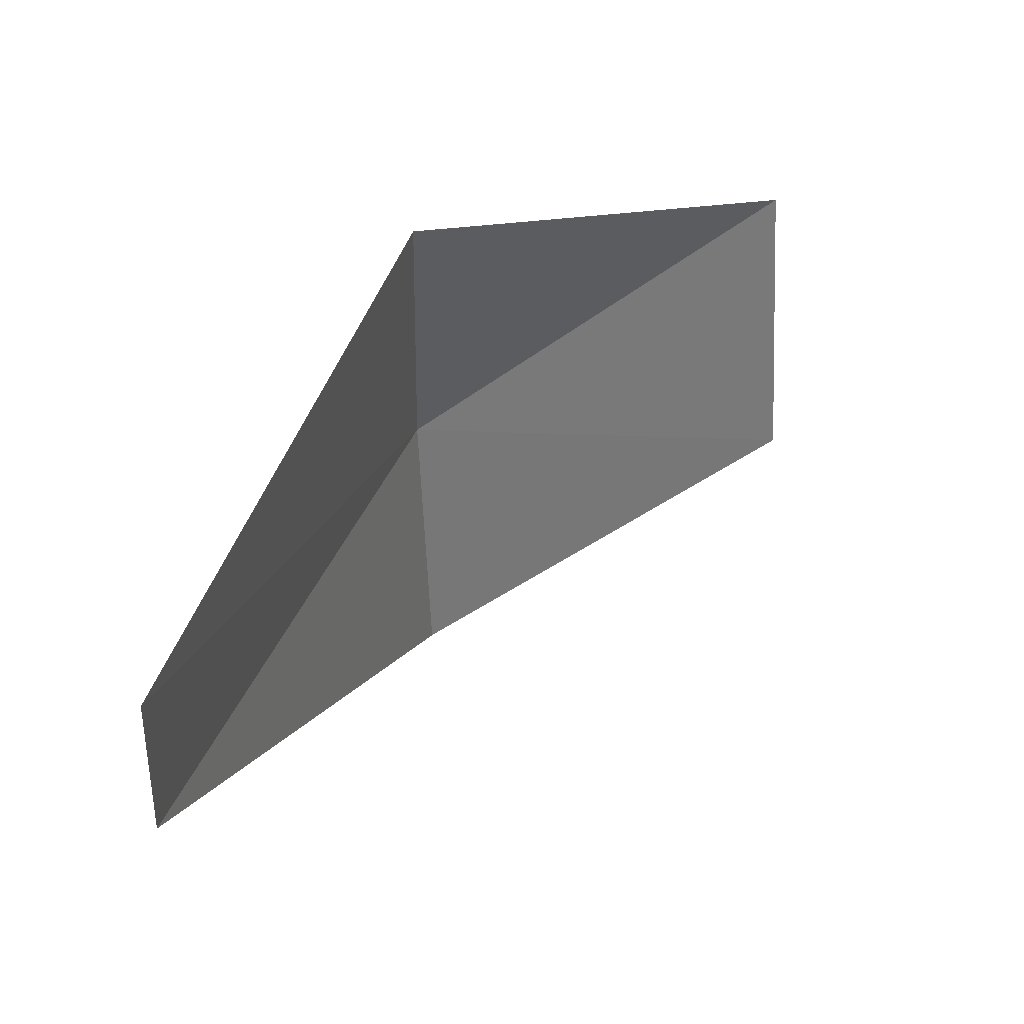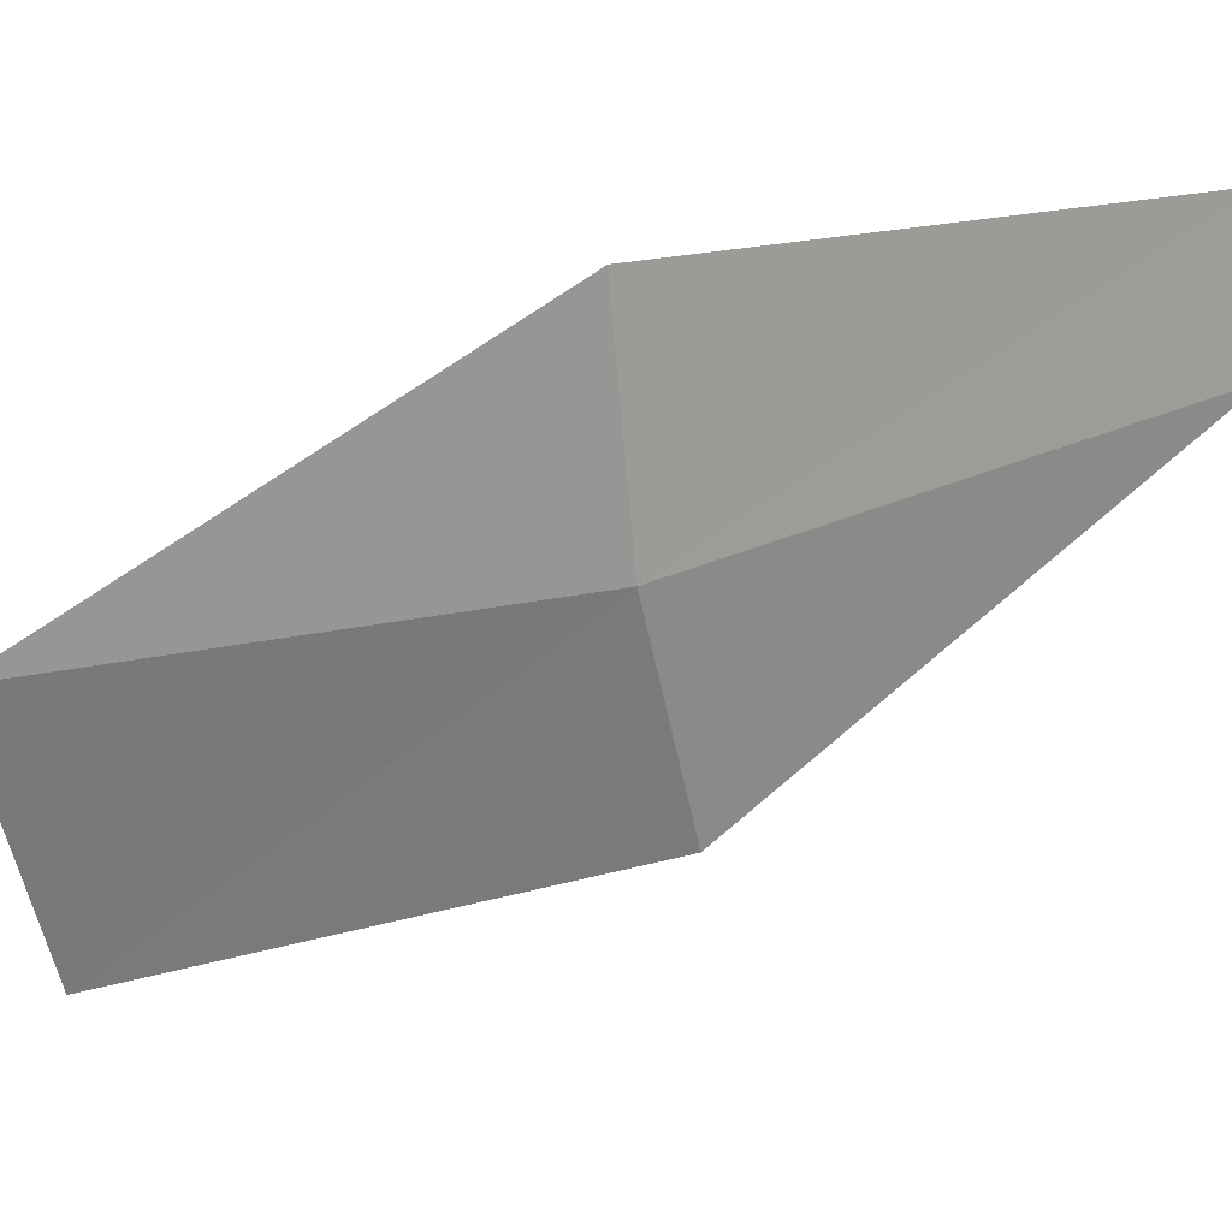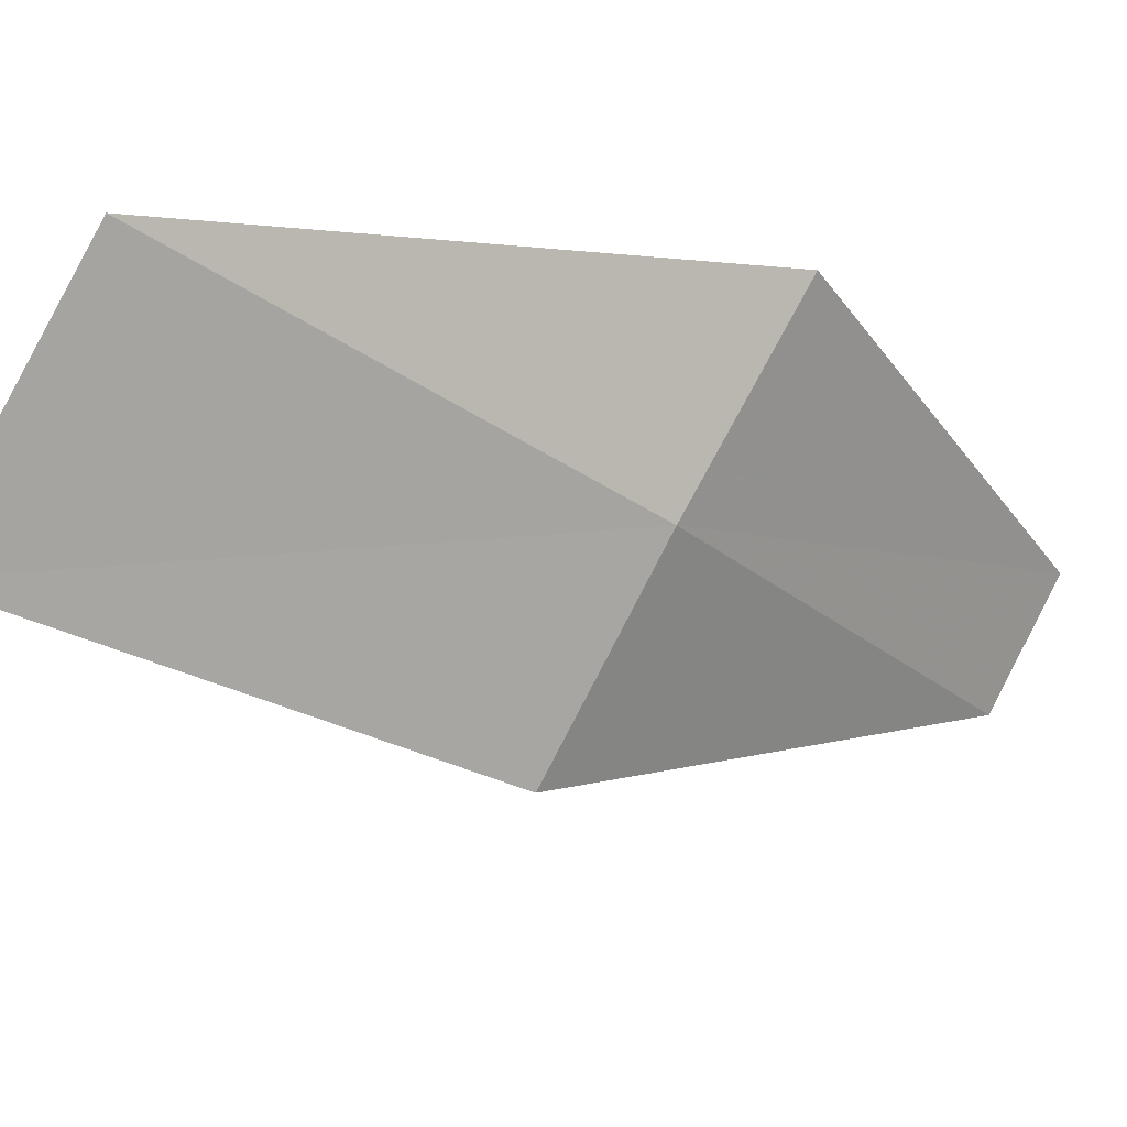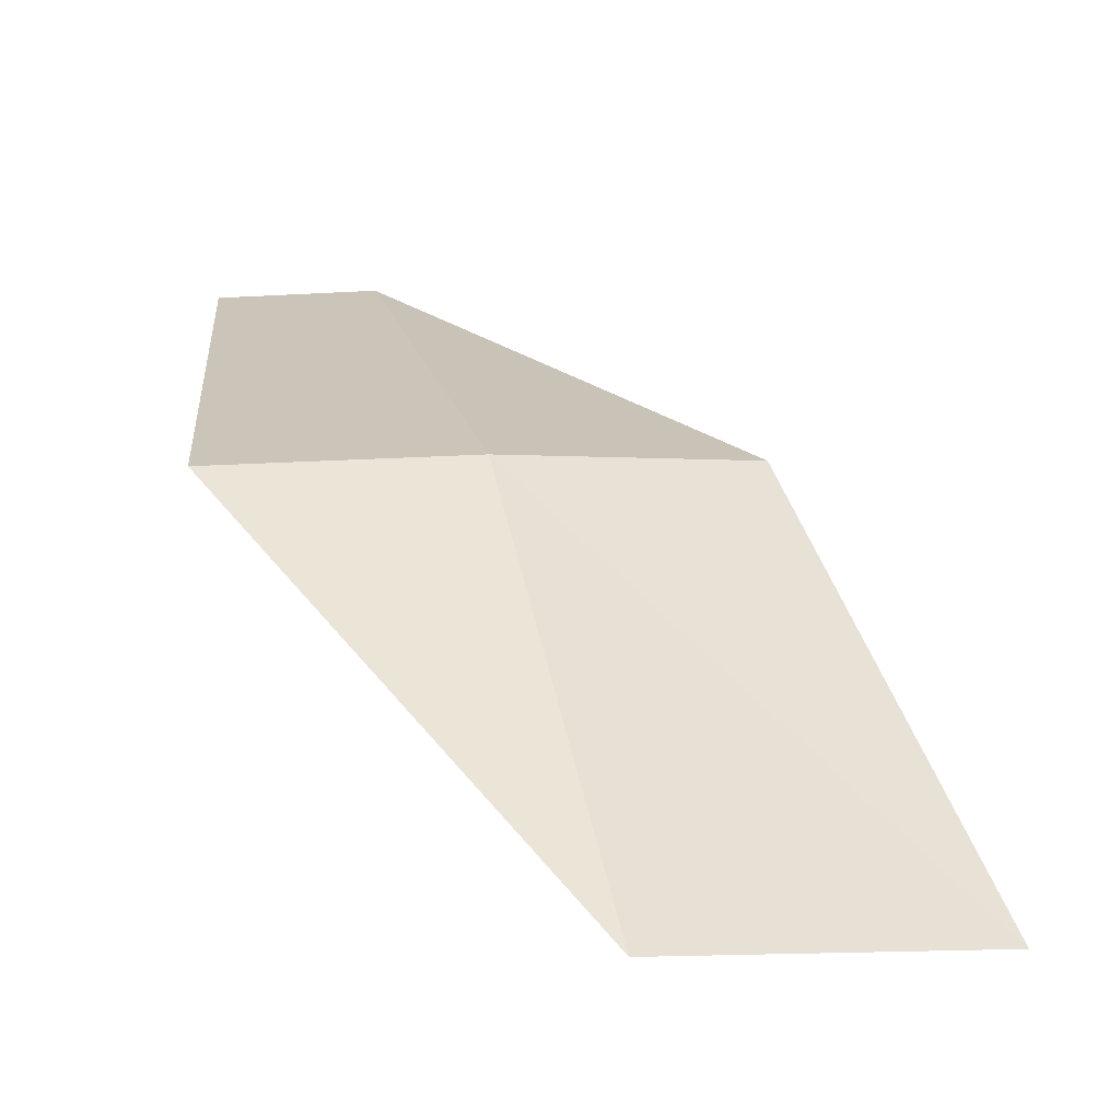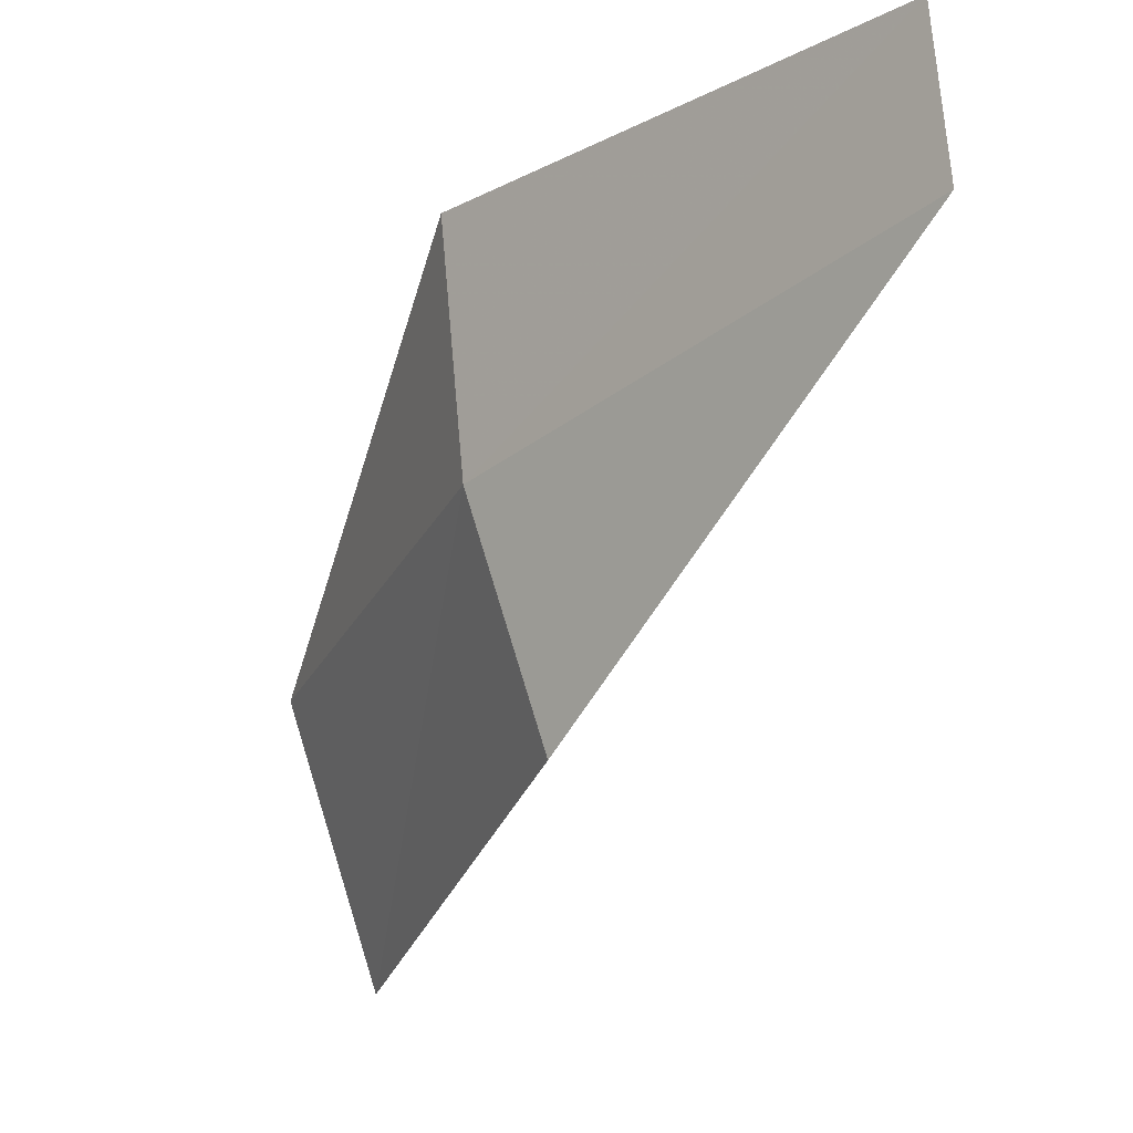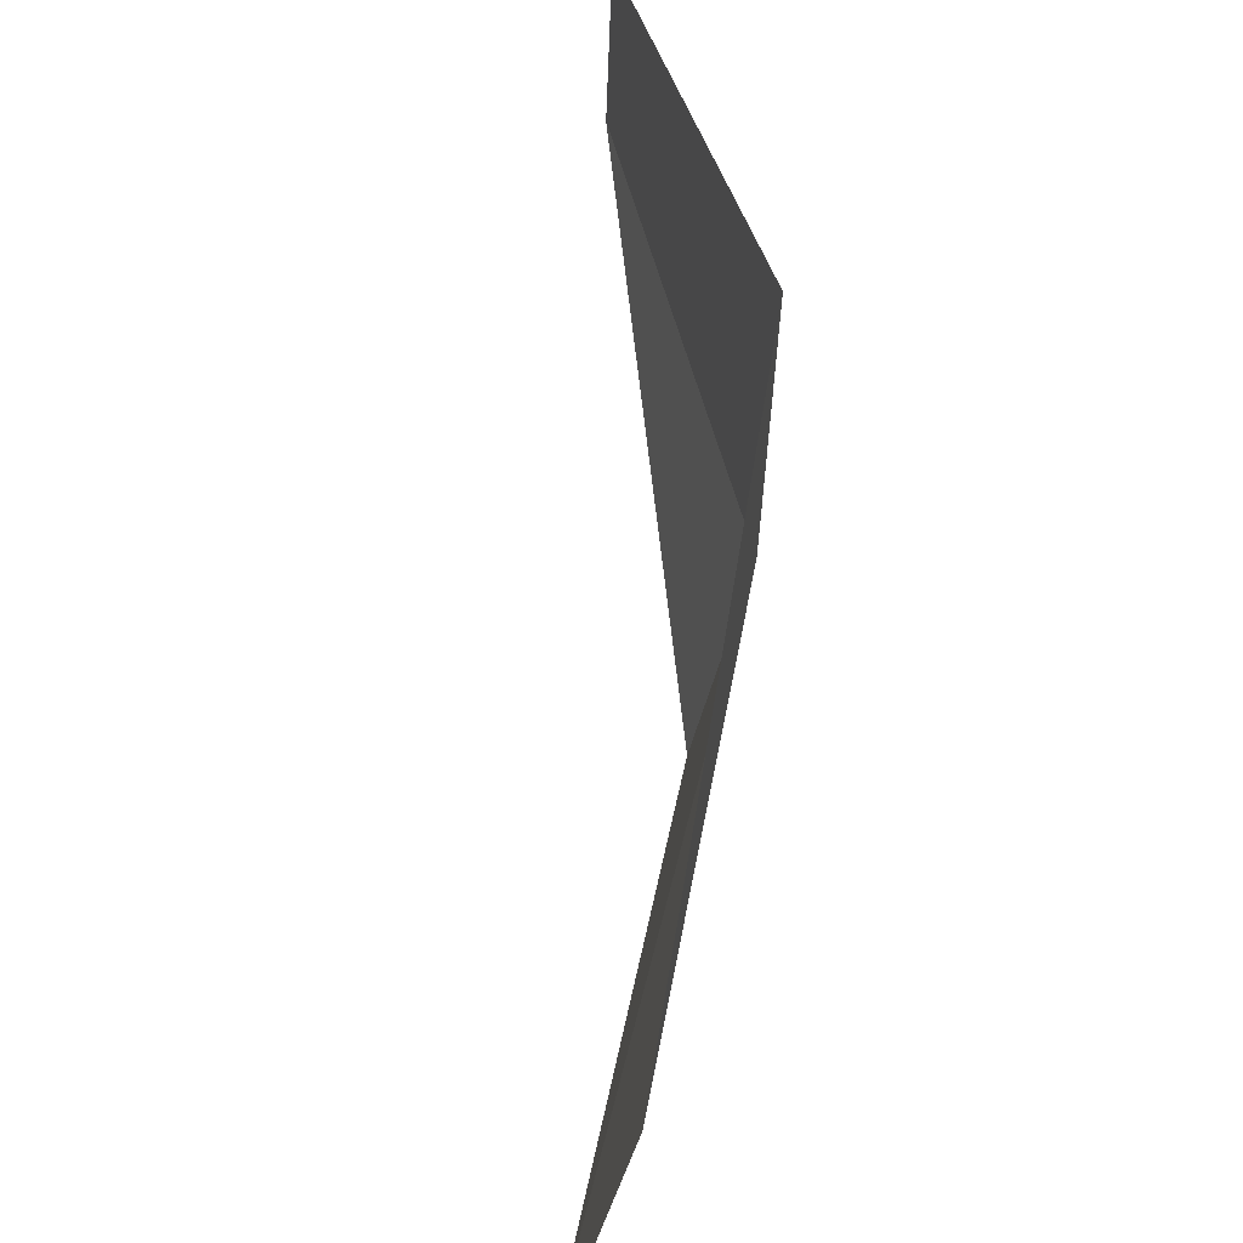
<metadata>
{"format":"obj","ext":"obj","renderer":"f3d","projection":"perspective","resolution":1024,"background":"white","views":[{"elev":53.9,"azim":166.6,"up":"+Y"},{"elev":18.0,"azim":36.6,"up":"+Y"},{"elev":73.1,"azim":31.1,"up":"+Z"},{"elev":76.2,"azim":-91.8,"up":"+Z"},{"elev":-13.3,"azim":101.5,"up":"+Y"},{"elev":35.5,"azim":-47.6,"up":"+Y"}]}
</metadata>
<code>
v 8.695 1.175 25.29
v 8.371 1.108 25.49
v 8.688 1.354 25.3
v 8.905 1.373 24.98
v 8.911 1.26 24.97
v 8.376 0.8951 25.42
v 8.701 1.003 25.23
f 1 3 2
f 1 4 3
f 1 5 4
f 1 2 6
f 1 6 7
f 1 7 5

</code>
